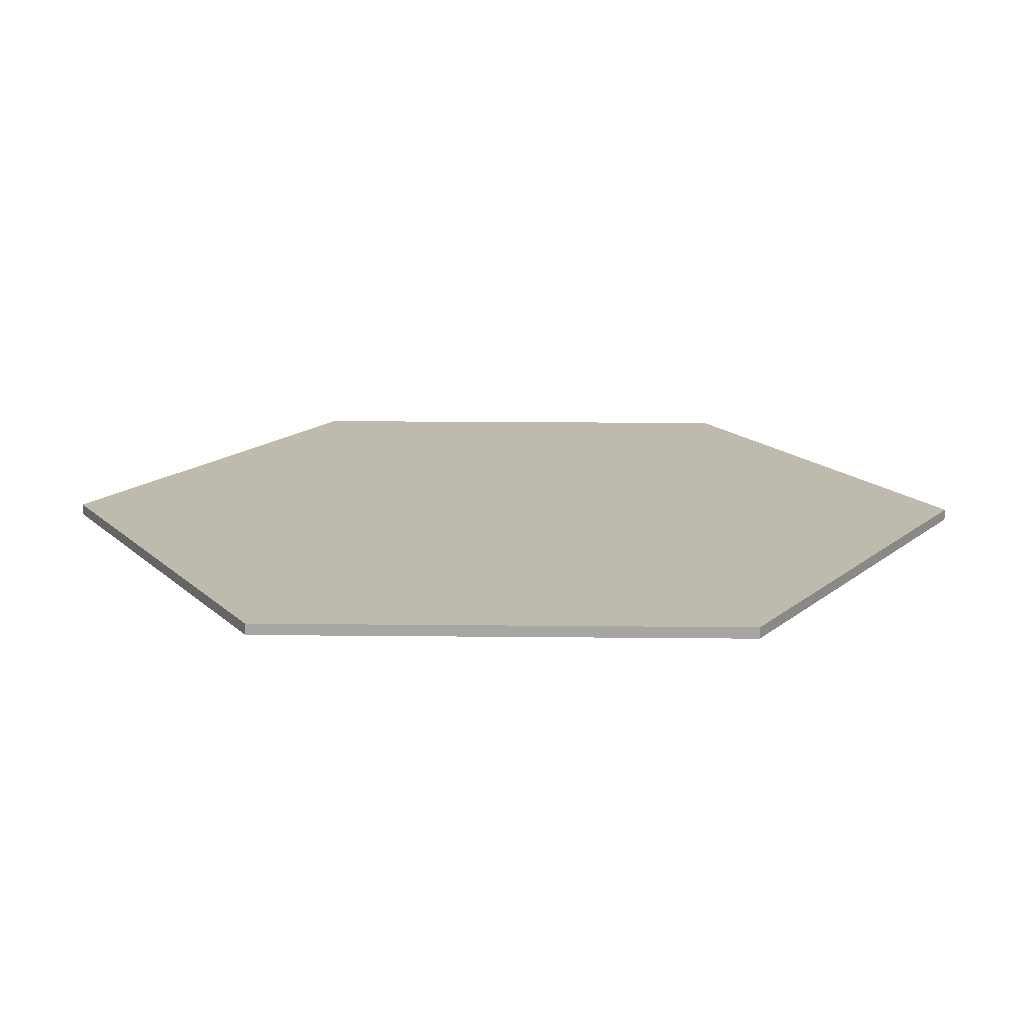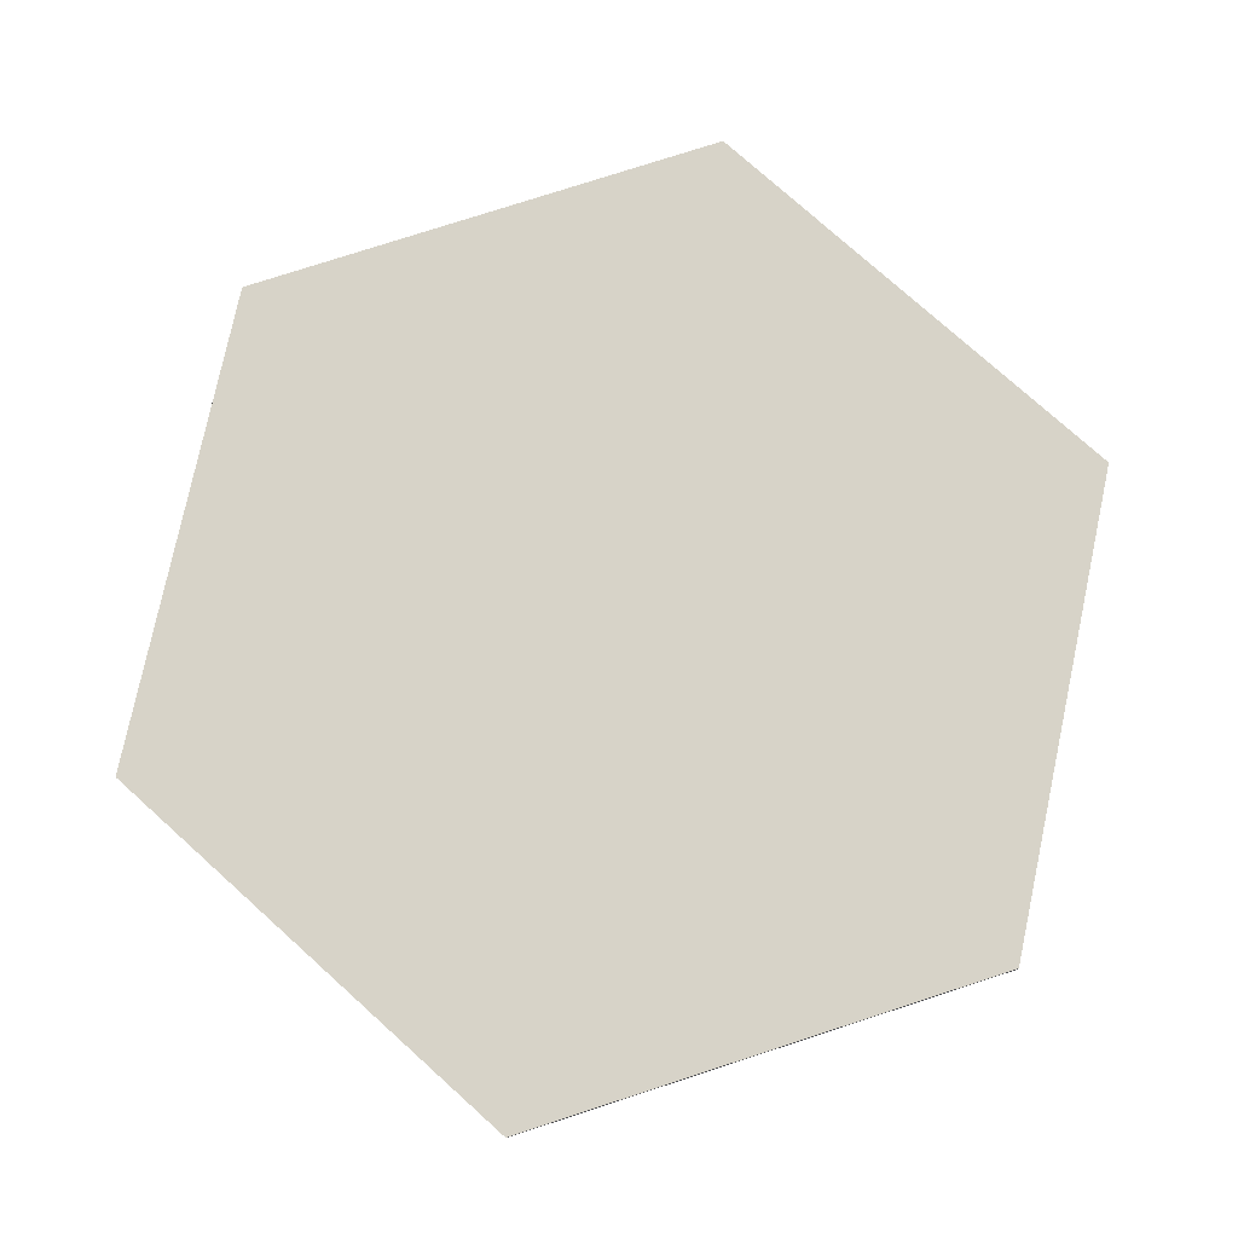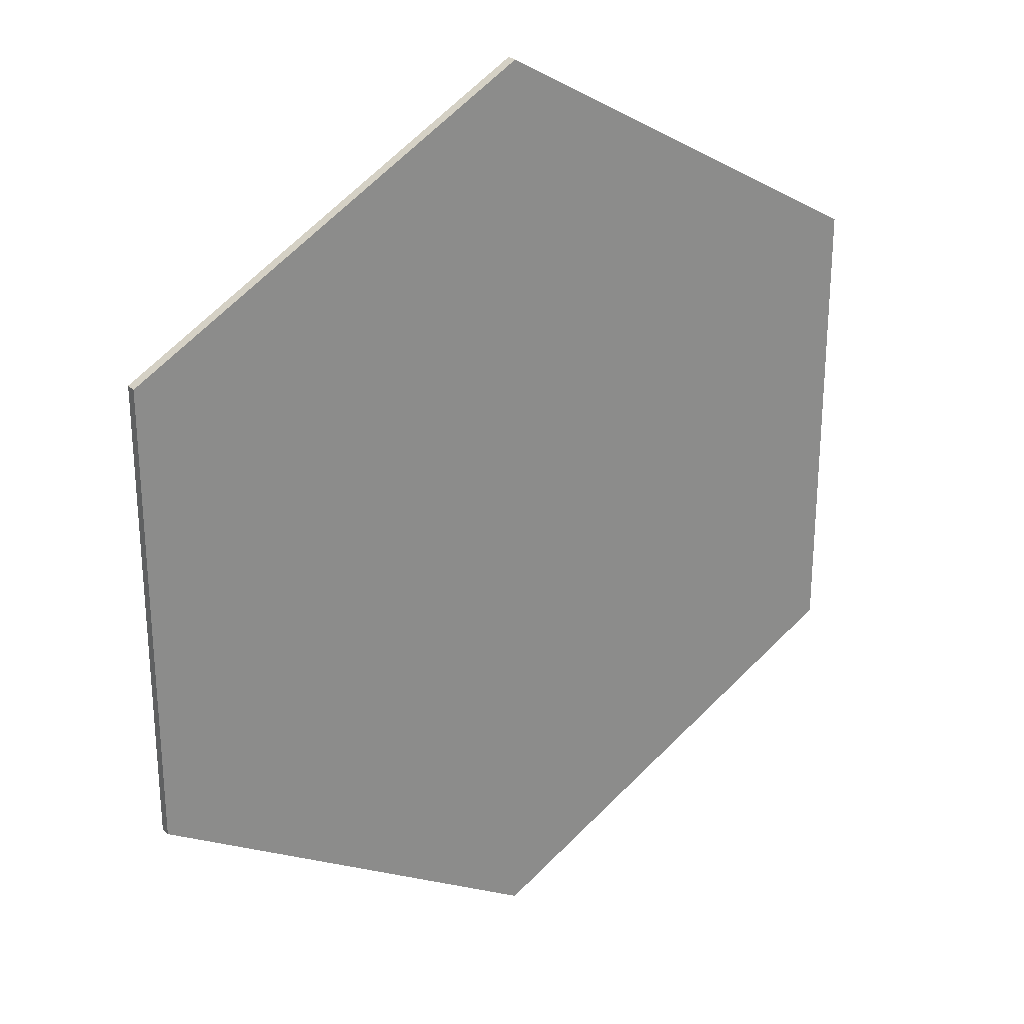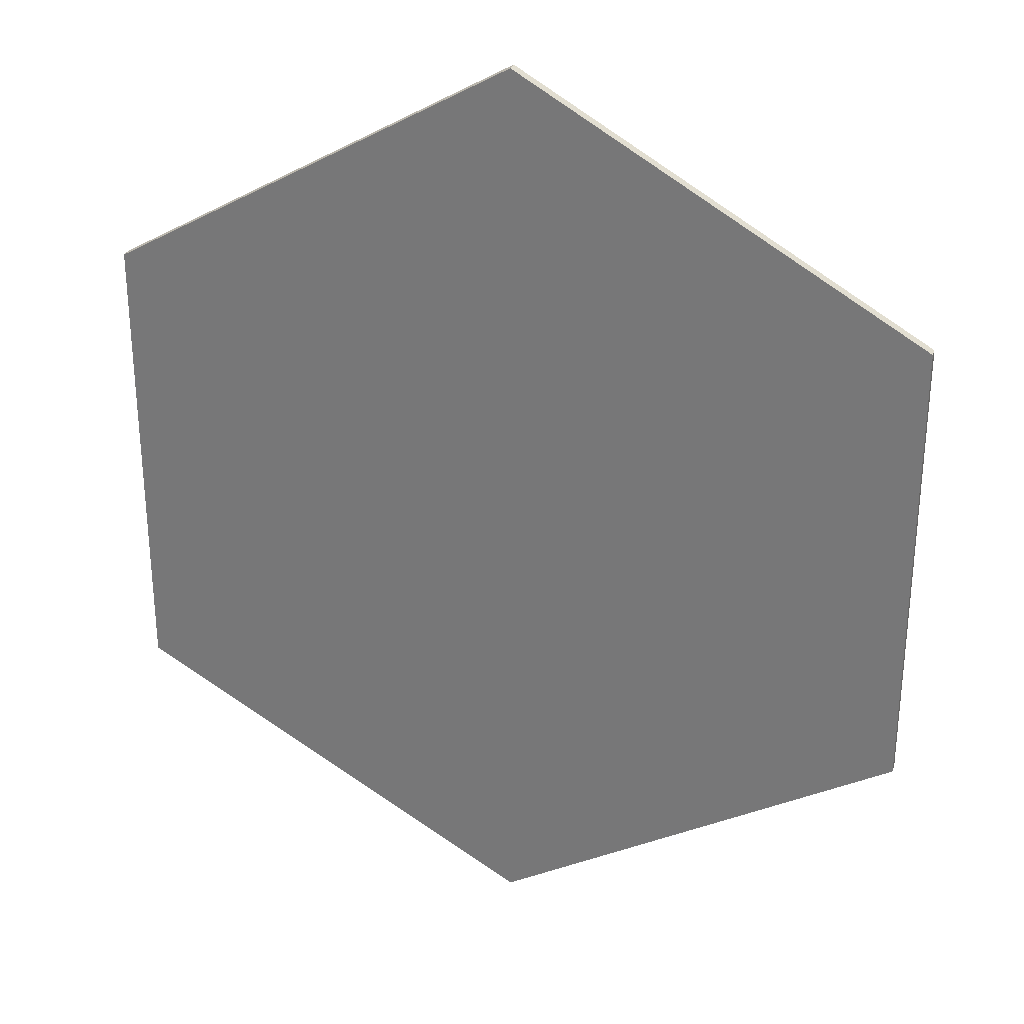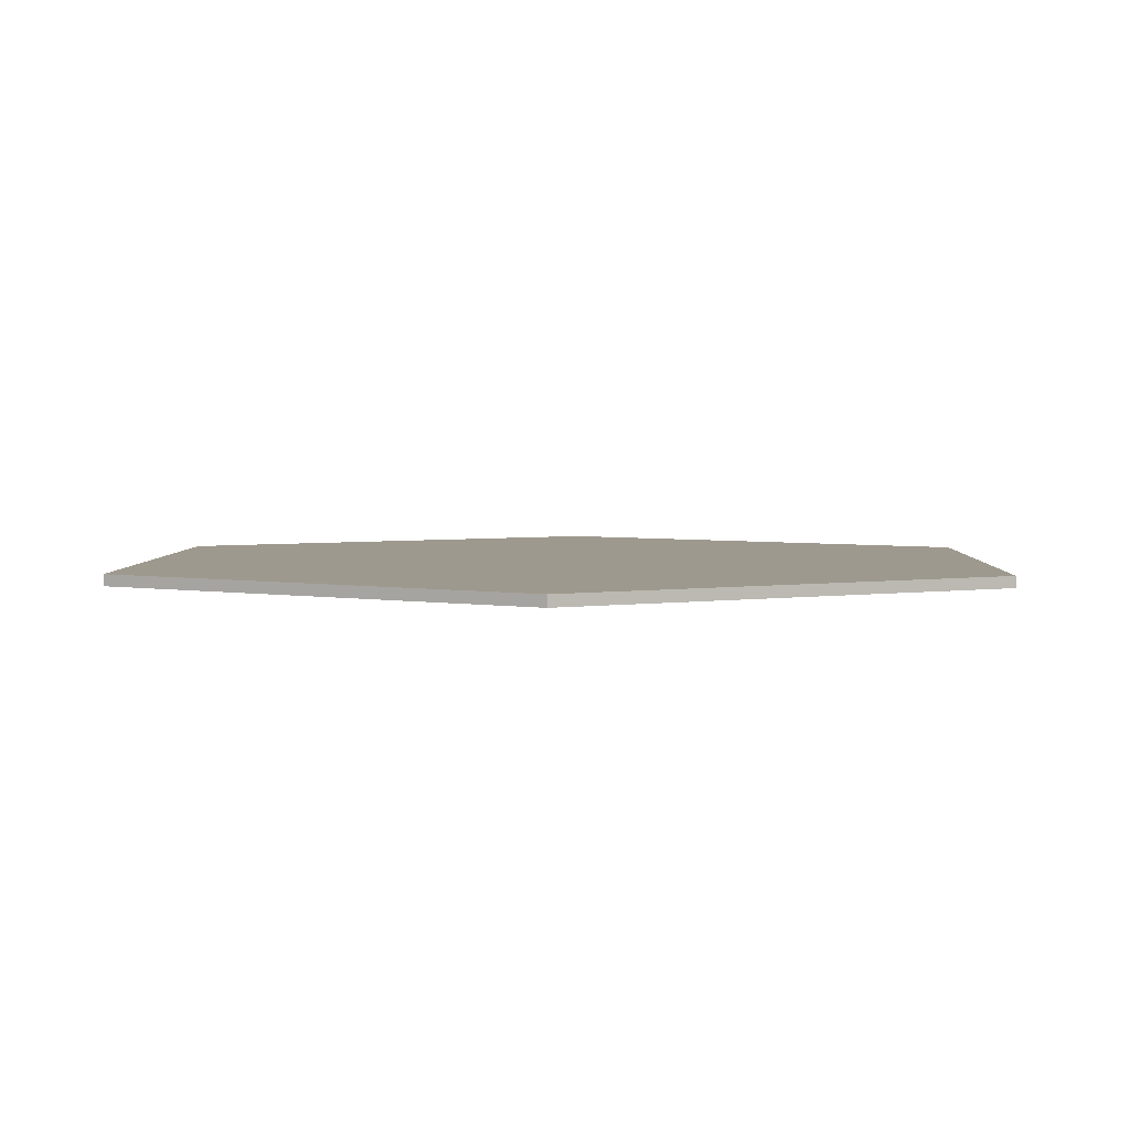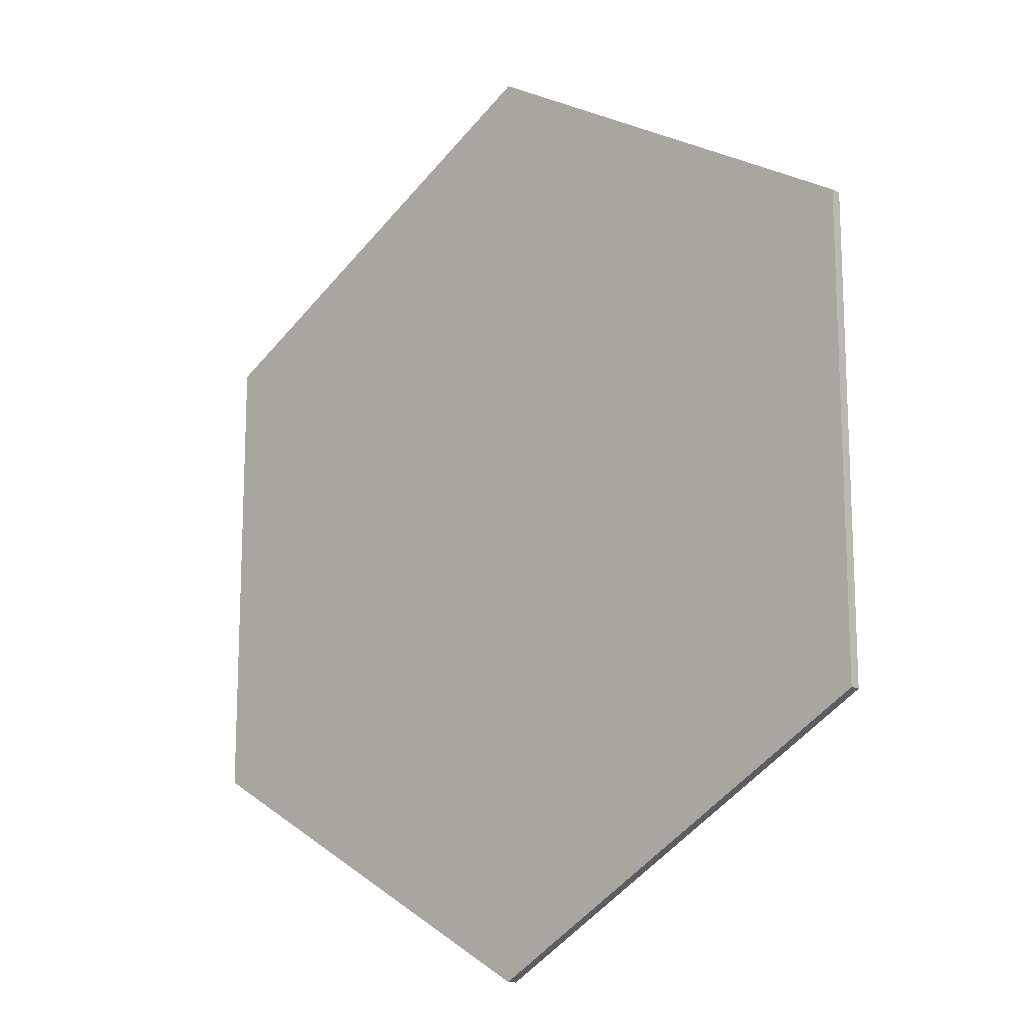
<metadata>
{"format":"obj","ext":"obj","renderer":"f3d","projection":"perspective","resolution":1024,"background":"white","views":[{"elev":15.5,"azim":-88.7,"up":"+Y"},{"elev":76.9,"azim":12.0,"up":"+Y"},{"elev":26.3,"azim":-33.9,"up":"+Z"},{"elev":29.4,"azim":16.7,"up":"+Z"},{"elev":3.5,"azim":-58.3,"up":"+Y"},{"elev":-15.3,"azim":42.2,"up":"+Z"}]}
</metadata>
<code>
o water_11
v 2.603 0 -4.51
v 2.603 0 -5.51
v 1.737 0 -5.01
v 1.737 0 -4.01
v 2.603 0 -3.51
v 3.469 0 -4.01
v 3.469 0 -5.01
v 2.603 0.02323 -4.51
v 2.603 0.02323 -5.51
v 1.737 0.02323 -5.01
v 1.737 0.02323 -4.01
v 2.603 0.02323 -3.51
v 3.469 0.02323 -4.01
v 3.469 0.02323 -5.01
f 1 3 2
f 1 4 3
f 1 5 4
f 1 6 5
f 1 7 6
f 1 2 7
f 8 9 10
f 8 10 11
f 8 11 12
f 8 12 13
f 8 13 14
f 8 14 9
f 2 14 7
f 3 9 2
f 7 13 6
f 6 12 5
f 5 11 4
f 4 10 3
f 2 9 14
f 3 10 9
f 7 14 13
f 6 13 12
f 5 12 11
f 4 11 10

</code>
